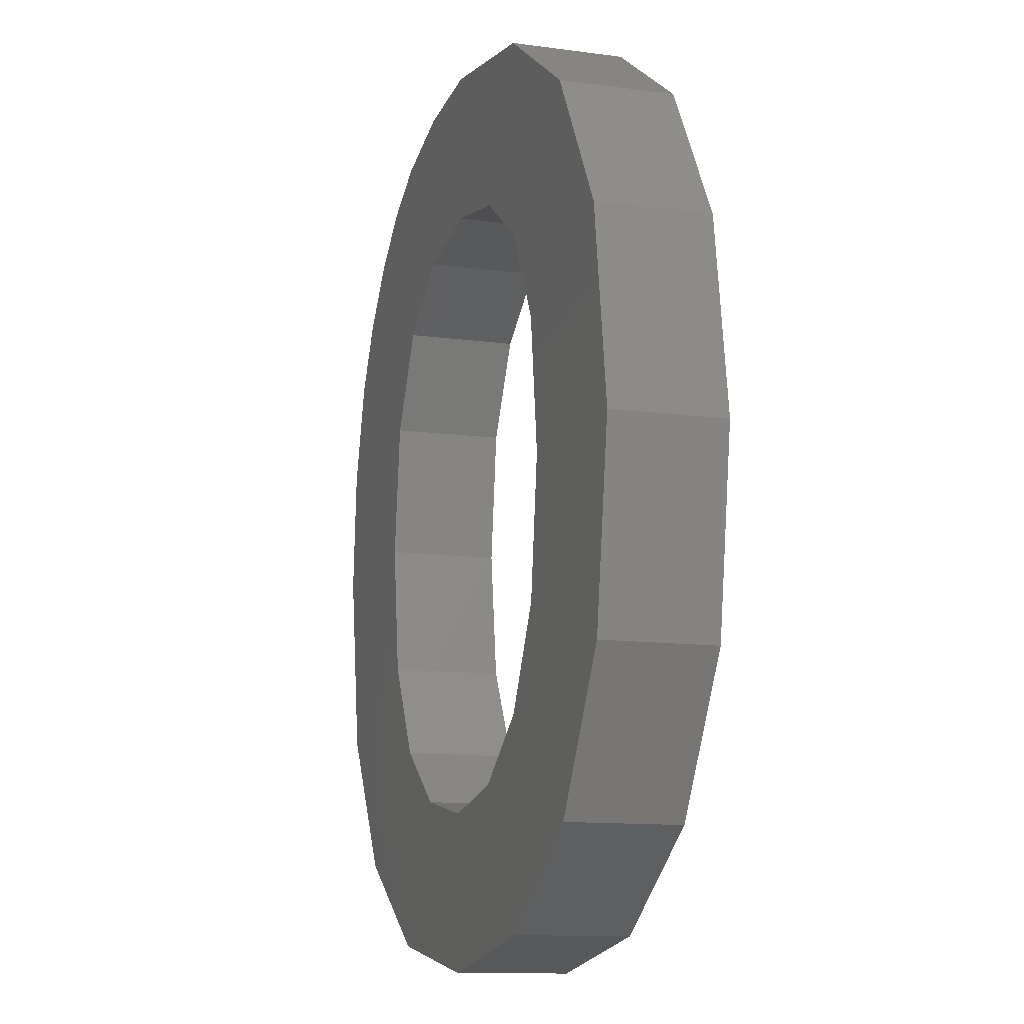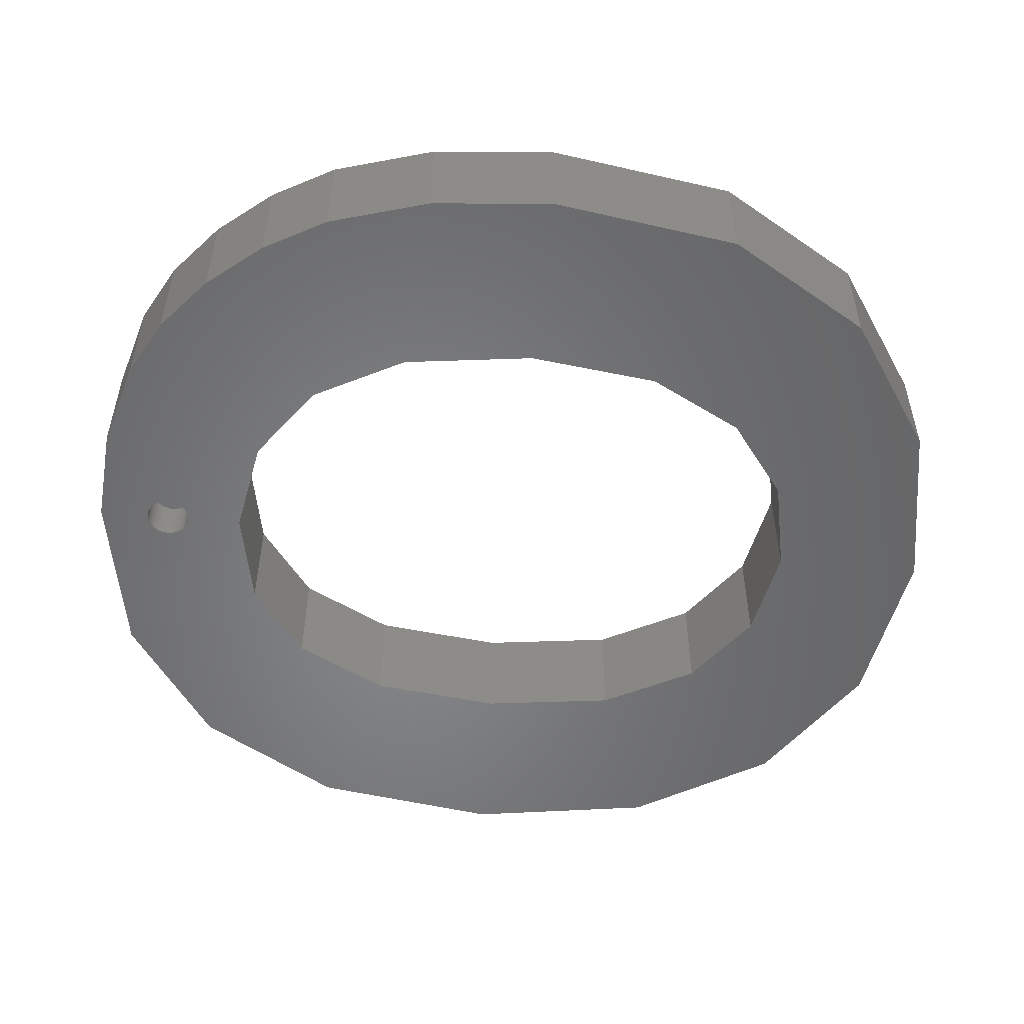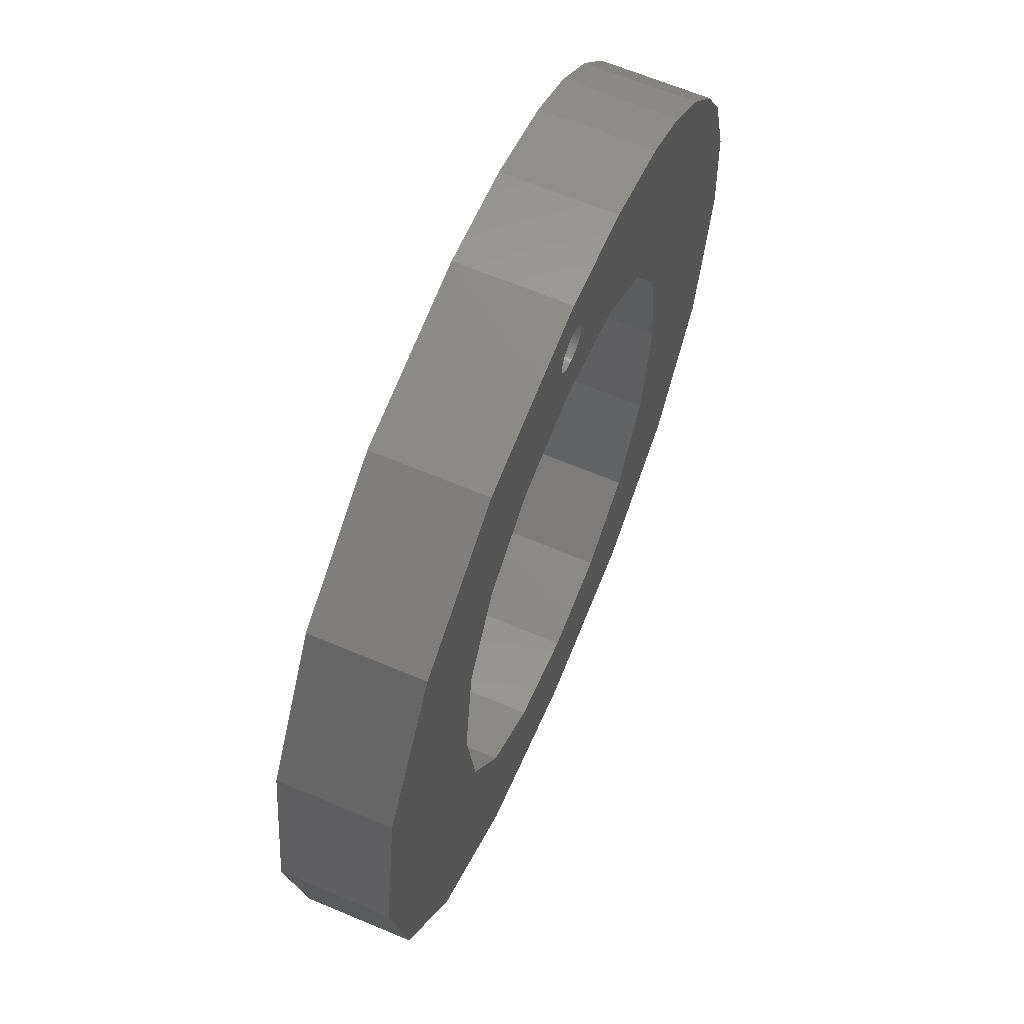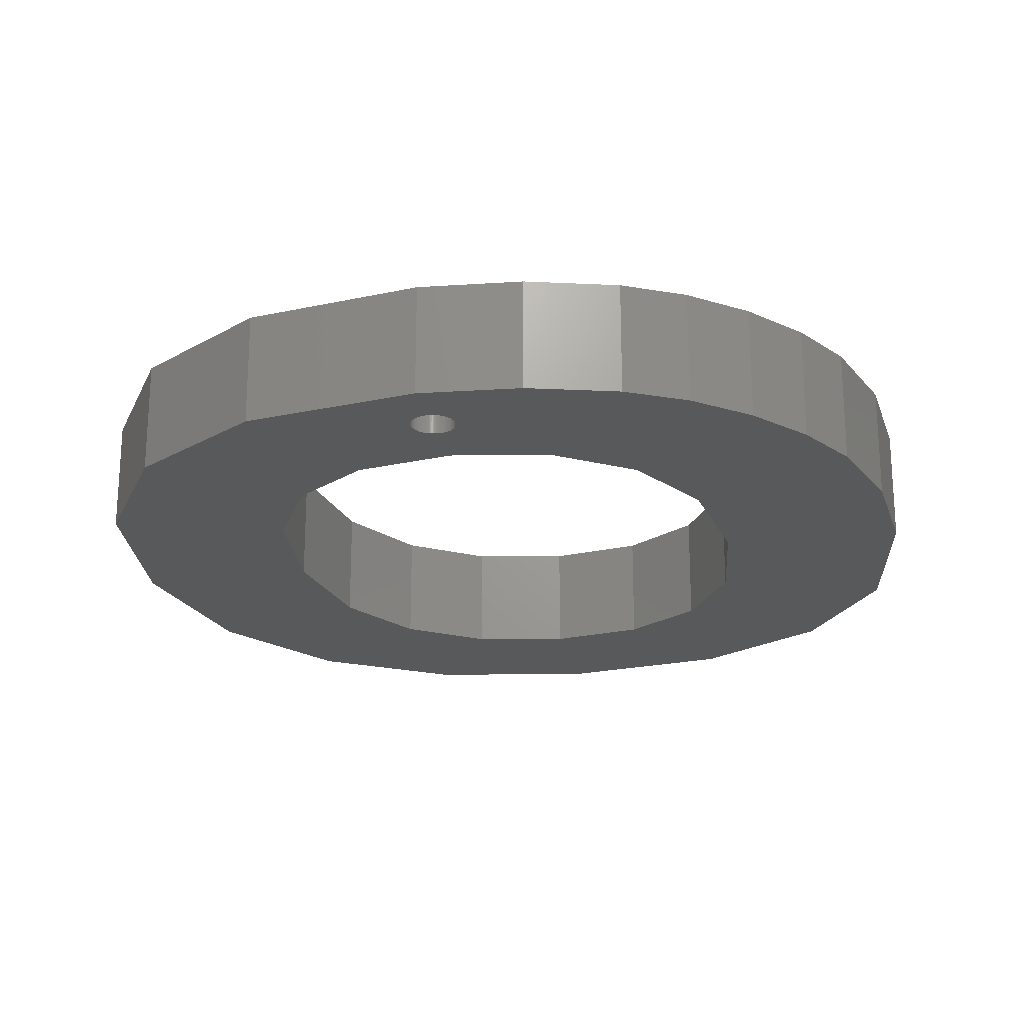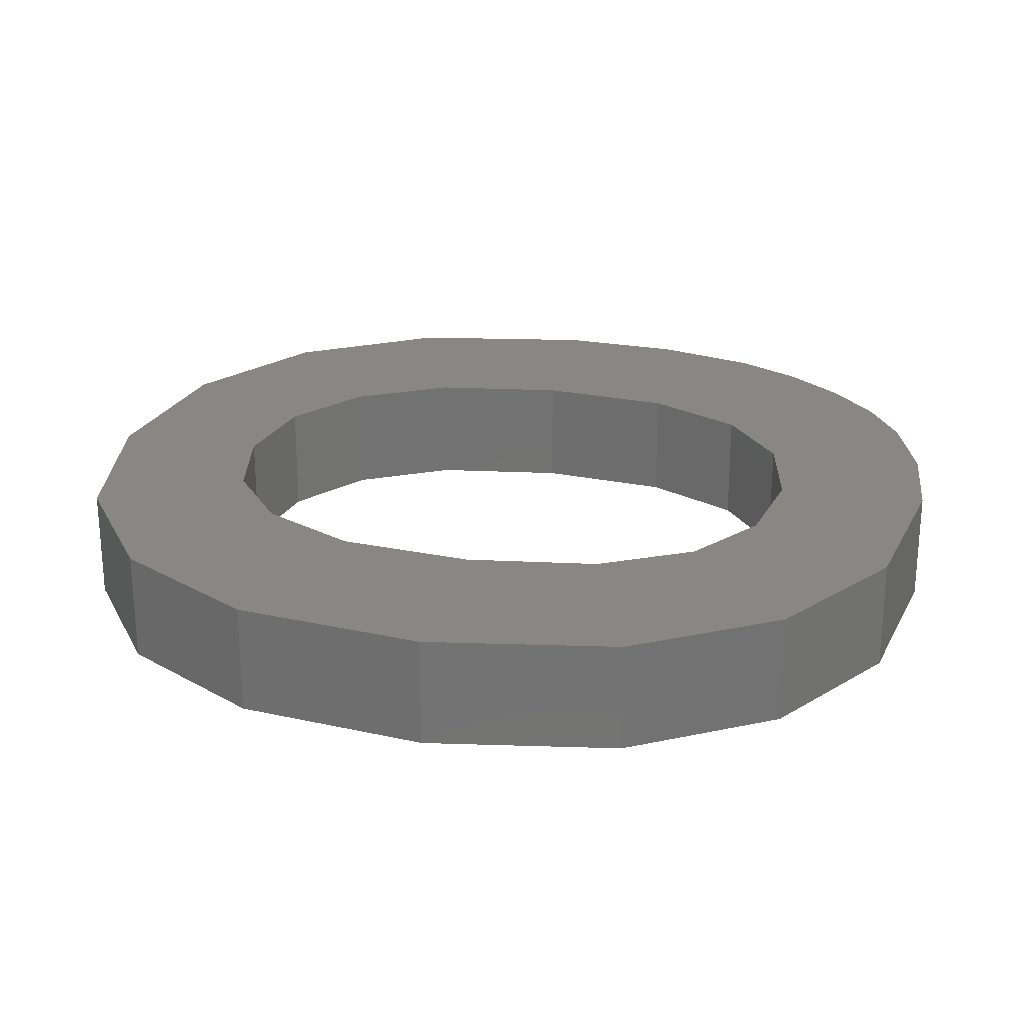
<metadata>
{"format":"stl","ext":"stl","renderer":"f3d","projection":"perspective","resolution":1024,"background":"white","views":[{"elev":-11.9,"azim":72.0,"up":"+Y"},{"elev":-53.1,"azim":-95.1,"up":"+Z"},{"elev":65.4,"azim":112.9,"up":"+Y"},{"elev":-21.3,"azim":-168.4,"up":"+Z"},{"elev":24.5,"azim":101.7,"up":"+Z"}]}
</metadata>
<code>
# stl→obj: 272 verts, 544 faces
v 29.56 39.08 0
v 22.66 37.07 0
v 22.66 37.13 0
v 22.66 37.01 0
v 26.2 32.74 0
v 22.65 36.95 0
v 22.63 36.88 0
v 22.61 36.82 0
v 22.59 36.76 0
v 22.57 36.71 0
v 22.54 36.65 0
v 22.51 36.6 0
v 22.47 36.55 0
v 22.43 36.5 0
v 22.39 36.45 0
v 22.35 36.4 0
v 21.73 33.58 0
v 22.3 36.36 0
v 22.25 36.32 0
v 22.2 36.29 0
v 22.14 36.26 0
v 22.09 36.23 0
v 22.03 36.2 0
v 21.97 36.18 0
v 21.91 36.16 0
v 21.85 36.15 0
v 21.79 36.14 0
v 21.73 36.13 0
v 21.66 36.13 0
v 21.6 36.13 0
v 21.54 36.14 0
v 21.48 36.15 0
v 21.41 36.16 0
v 21.35 36.18 0
v 21.29 36.2 0
v 21.24 36.23 0
v 21.18 36.26 0
v 21.13 36.29 0
v 21.08 36.32 0
v 21.03 36.36 0
v 20.98 36.4 0
v 17.24 32.73 0
v 20.93 36.45 0
v 20.89 36.5 0
v 20.85 36.55 0
v 20.82 36.6 0
v 20.79 36.65 0
v 20.76 36.71 0
v 20.73 36.76 0
v 20.67 37.01 0
v 17.08 40.05 0
v 20.66 37.07 0
v 20.68 36.95 0
v 20.69 36.88 0
v 20.71 36.82 0
v 31.92 13.97 0
v 40.99 19.83 0
v 39.68 11.25 0
v 35.75 4.76 0
v 31.94 25.99 0
v 32.69 20.02 0
v 39.67 28.47 0
v 29.61 9.643 0
v 29.63 0.6816 0
v 26.1 7.049 0
v 21.75 -0.678 0
v 21.73 6.184 0
v 17.35 7.056 0
v 13.79 0.6748 0
v 13.81 9.67 0
v 7.649 4.733 0
v 13.73 30.18 0
v 7.934 35.29 0
v 10.39 37.39 0
v 2.414 19.64 0
v 10.69 19.91 0
v 11.47 13.97 0
v 3.723 11.17 0
v 2.868 25.23 0
v 11.45 25.91 0
v 4.232 29.84 0
v 5.835 32.72 0
v 35.71 34.99 0
v 29.69 30.22 0
v 22.66 37.2 0
v 22.66 37.26 0
v 22.65 37.32 0
v 22.63 37.38 0
v 22.61 37.44 0
v 22.59 37.5 0
v 22.57 37.56 0
v 22.54 37.61 0
v 22.51 37.67 0
v 22.47 37.72 0
v 21.65 40.44 0
v 22.43 37.77 0
v 22.39 37.82 0
v 22.35 37.86 0
v 22.3 37.9 0
v 22.25 37.94 0
v 22.2 37.98 0
v 22.14 38.01 0
v 22.09 38.04 0
v 22.03 38.06 0
v 21.97 38.08 0
v 21.91 38.1 0
v 21.85 38.12 0
v 21.79 38.13 0
v 21.73 38.13 0
v 21.66 38.13 0
v 21.6 38.13 0
v 21.54 38.13 0
v 21.48 38.12 0
v 21.41 38.1 0
v 21.35 38.08 0
v 21.29 38.06 0
v 21.24 38.04 0
v 21.18 38.01 0
v 21.13 37.98 0
v 21.08 37.94 0
v 21.03 37.9 0
v 20.98 37.86 0
v 20.93 37.82 0
v 20.89 37.77 0
v 20.85 37.72 0
v 20.82 37.67 0
v 20.79 37.61 0
v 20.76 37.56 0
v 20.73 37.5 0
v 20.71 37.44 0
v 20.66 37.13 0
v 20.66 37.2 0
v 20.67 37.26 0
v 20.68 37.32 0
v 20.69 37.38 0
v 13.07 38.87 0
v 40.99 19.83 5
v 31.94 25.99 5
v 32.69 20.02 5
v 35.71 34.99 5
v 29.69 30.22 5
v 29.56 39.08 5
v 26.2 32.74 5
v 21.65 40.44 5
v 21.73 33.58 5
v 17.08 40.05 5
v 17.24 32.73 5
v 13.07 38.87 5
v 10.39 37.39 5
v 13.73 30.18 5
v 7.934 35.29 5
v 5.835 32.72 5
v 39.67 28.47 5
v 31.92 13.97 5
v 39.68 11.25 5
v 35.75 4.76 5
v 29.61 9.643 5
v 29.63 0.6816 5
v 26.1 7.049 5
v 21.75 -0.678 5
v 21.73 6.184 5
v 17.35 7.056 5
v 13.79 0.6748 5
v 13.81 9.67 5
v 7.649 4.733 5
v 11.47 13.97 5
v 11.45 25.91 5
v 4.232 29.84 5
v 2.868 25.23 5
v 10.69 19.91 5
v 2.414 19.64 5
v 3.723 11.17 5
v 22.66 37.2 2
v 22.66 37.13 2
v 20.66 37.13 2
v 20.66 37.2 2
v 21.66 38.13 2
v 21.6 38.13 2
v 21.66 36.13 2
v 21.73 36.13 2
v 22.43 36.5 2
v 22.39 36.45 2
v 22.35 37.86 2
v 22.3 37.9 2
v 20.93 37.82 2
v 20.98 37.86 2
v 21.29 38.06 2
v 21.24 38.04 2
v 22.54 37.61 2
v 22.57 37.56 2
v 22.03 38.06 2
v 21.97 38.08 2
v 22.2 37.98 2
v 22.14 38.01 2
v 20.73 37.5 2
v 20.76 37.56 2
v 21.48 38.12 2
v 21.41 38.1 2
v 21.91 36.16 2
v 21.97 36.18 2
v 21.85 36.15 2
v 22.61 37.44 2
v 22.63 37.38 2
v 22.59 37.5 2
v 22.43 37.77 2
v 22.47 37.72 2
v 22.39 37.82 2
v 22.51 37.67 2
v 21.85 38.12 2
v 21.79 38.13 2
v 21.73 38.13 2
v 22.09 38.04 2
v 22.25 37.94 2
v 20.68 37.32 2
v 20.69 37.38 2
v 20.82 37.67 2
v 20.85 37.72 2
v 20.89 37.77 2
v 20.67 37.26 2
v 21.13 37.98 2
v 21.08 37.94 2
v 21.03 37.9 2
v 21.35 38.08 2
v 21.54 38.13 2
v 22.66 37.07 2
v 22.66 37.01 2
v 21.79 36.14 2
v 22.09 36.23 2
v 22.14 36.26 2
v 22.59 36.76 2
v 22.57 36.71 2
v 22.65 37.32 2
v 22.66 37.26 2
v 21.91 38.1 2
v 20.79 37.61 2
v 20.71 37.44 2
v 22.65 36.95 2
v 22.63 36.88 2
v 22.61 36.82 2
v 22.54 36.65 2
v 22.51 36.6 2
v 22.47 36.55 2
v 22.35 36.4 2
v 22.3 36.36 2
v 22.25 36.32 2
v 22.2 36.29 2
v 22.03 36.2 2
v 21.6 36.13 2
v 21.54 36.14 2
v 21.48 36.15 2
v 21.41 36.16 2
v 21.35 36.18 2
v 21.29 36.2 2
v 21.24 36.23 2
v 21.18 36.26 2
v 21.18 38.01 2
v 21.13 36.29 2
v 21.08 36.32 2
v 21.03 36.36 2
v 20.98 36.4 2
v 20.93 36.45 2
v 20.89 36.5 2
v 20.85 36.55 2
v 20.82 36.6 2
v 20.79 36.65 2
v 20.76 36.71 2
v 20.73 36.76 2
v 20.71 36.82 2
v 20.69 36.88 2
v 20.68 36.95 2
v 20.67 37.01 2
v 20.66 37.07 2
f 1 2 3
f 1 4 2
f 5 6 4
f 5 7 6
f 5 8 7
f 5 9 8
f 5 10 9
f 5 11 10
f 5 12 11
f 5 13 12
f 5 14 13
f 5 15 14
f 5 16 15
f 17 16 5
f 16 17 18
f 18 17 19
f 19 17 20
f 20 17 21
f 21 17 22
f 22 17 23
f 23 17 24
f 24 17 25
f 25 17 26
f 26 17 27
f 17 28 27
f 17 29 28
f 17 30 29
f 17 31 30
f 17 32 31
f 17 33 32
f 17 34 33
f 17 35 34
f 17 36 35
f 17 37 36
f 17 38 37
f 17 39 38
f 17 40 39
f 17 41 40
f 42 41 17
f 41 42 43
f 43 42 44
f 44 42 45
f 45 42 46
f 46 42 47
f 47 42 48
f 48 42 49
f 50 51 52
f 51 50 42
f 53 42 50
f 54 42 53
f 55 42 54
f 49 42 55
f 56 57 58
f 56 58 59
f 60 57 61
f 57 60 62
f 57 56 61
f 63 59 64
f 59 63 56
f 64 65 63
f 66 65 64
f 66 67 65
f 66 68 67
f 69 68 66
f 68 69 70
f 71 70 69
f 72 73 74
f 75 76 77
f 70 71 77
f 78 77 71
f 76 75 79
f 80 79 81
f 77 78 75
f 80 82 73
f 80 81 82
f 62 60 83
f 84 83 60
f 84 1 83
f 5 1 84
f 4 1 5
f 85 1 3
f 86 1 85
f 87 1 86
f 88 1 87
f 89 1 88
f 90 1 89
f 91 1 90
f 92 1 91
f 93 1 92
f 94 1 93
f 95 94 96
f 95 96 97
f 95 97 98
f 95 98 99
f 95 99 100
f 95 100 101
f 95 101 102
f 95 102 103
f 95 103 104
f 95 104 105
f 95 105 106
f 95 106 107
f 95 107 108
f 95 108 109
f 95 109 110
f 94 95 1
f 111 95 110
f 112 95 111
f 113 95 112
f 114 95 113
f 115 95 114
f 116 95 115
f 117 95 116
f 118 95 117
f 119 95 118
f 120 95 119
f 121 95 120
f 122 95 121
f 51 122 123
f 51 123 124
f 51 124 125
f 51 125 126
f 51 126 127
f 51 127 128
f 51 128 129
f 51 129 130
f 52 51 131
f 131 51 132
f 132 51 133
f 133 51 134
f 134 51 135
f 135 51 130
f 122 51 95
f 74 42 72
f 42 136 51
f 73 72 80
f 79 80 76
f 42 74 136
f 137 138 139
f 140 141 138
f 142 141 140
f 142 143 141
f 144 143 142
f 143 144 145
f 146 145 144
f 145 146 147
f 148 147 146
f 149 147 148
f 147 149 150
f 151 150 149
f 152 150 151
f 138 137 153
f 154 137 139
f 138 153 140
f 137 154 155
f 155 154 156
f 157 156 154
f 156 157 158
f 159 158 157
f 159 160 158
f 161 160 159
f 162 160 161
f 163 162 164
f 162 163 160
f 165 164 166
f 150 152 167
f 168 167 152
f 164 165 163
f 169 167 168
f 167 169 170
f 171 170 169
f 172 166 171
f 170 171 166
f 166 172 165
f 64 156 158
f 156 64 59
f 156 58 155
f 58 156 59
f 155 57 137
f 57 155 58
f 137 62 153
f 62 137 57
f 153 83 140
f 83 153 62
f 83 142 140
f 142 83 1
f 1 144 142
f 144 1 95
f 95 146 144
f 146 95 51
f 51 148 146
f 148 51 136
f 136 149 148
f 149 136 74
f 74 151 149
f 151 74 73
f 82 151 73
f 151 82 152
f 81 152 82
f 152 81 168
f 79 168 81
f 168 79 169
f 75 169 79
f 169 75 171
f 78 171 75
f 171 78 172
f 71 172 78
f 172 71 165
f 71 163 165
f 163 71 69
f 69 160 163
f 160 69 66
f 66 158 160
f 158 66 64
f 68 164 162
f 164 68 70
f 164 77 166
f 77 164 70
f 166 76 170
f 76 166 77
f 170 80 167
f 80 170 76
f 167 72 150
f 72 167 80
f 72 147 150
f 147 72 42
f 42 145 147
f 145 42 17
f 17 143 145
f 143 17 5
f 5 141 143
f 141 5 84
f 60 141 84
f 141 60 138
f 61 138 60
f 138 61 139
f 56 139 61
f 139 56 154
f 63 154 56
f 154 63 157
f 63 159 157
f 159 63 65
f 65 161 159
f 161 65 67
f 67 162 161
f 162 67 68
f 3 173 85
f 173 3 174
f 175 132 176
f 132 175 131
f 111 177 178
f 177 111 110
f 28 179 180
f 179 28 29
f 15 181 14
f 181 15 182
f 99 183 184
f 183 99 98
f 185 122 186
f 122 185 123
f 117 187 188
f 187 117 116
f 91 189 92
f 189 91 190
f 105 191 192
f 191 105 104
f 102 193 194
f 193 102 101
f 195 128 196
f 128 195 129
f 114 197 198
f 197 114 113
f 24 199 200
f 199 24 25
f 25 201 199
f 201 25 26
f 88 202 89
f 202 88 203
f 89 204 90
f 204 89 202
f 94 205 96
f 205 94 206
f 96 207 97
f 207 96 205
f 93 206 94
f 206 93 208
f 108 209 210
f 209 108 107
f 109 210 211
f 210 109 108
f 103 194 212
f 194 103 102
f 101 213 193
f 213 101 100
f 214 135 215
f 135 214 134
f 216 125 217
f 125 216 126
f 218 123 185
f 123 218 124
f 219 134 214
f 134 219 133
f 120 220 221
f 220 120 119
f 121 221 222
f 221 121 120
f 115 198 223
f 198 115 114
f 112 178 224
f 178 112 111
f 4 225 2
f 225 4 226
f 27 180 227
f 180 27 28
f 21 228 229
f 228 21 22
f 10 230 9
f 230 10 231
f 86 232 87
f 232 86 233
f 85 233 86
f 233 85 173
f 87 203 88
f 203 87 232
f 90 190 91
f 190 90 204
f 97 183 98
f 183 97 207
f 92 208 93
f 208 92 189
f 107 234 209
f 234 107 106
f 106 192 234
f 192 106 105
f 110 211 177
f 211 110 109
f 104 212 191
f 212 104 103
f 100 184 213
f 184 100 99
f 217 124 218
f 124 217 125
f 196 127 235
f 127 196 128
f 235 126 216
f 126 235 127
f 215 130 236
f 130 215 135
f 236 129 195
f 129 236 130
f 176 133 219
f 133 176 132
f 225 173 174
f 226 173 225
f 226 233 173
f 237 233 226
f 237 232 233
f 238 232 237
f 238 203 232
f 239 203 238
f 239 202 203
f 230 202 239
f 230 204 202
f 231 204 230
f 231 190 204
f 240 190 231
f 240 189 190
f 241 189 240
f 241 208 189
f 242 208 241
f 242 206 208
f 181 206 242
f 181 205 206
f 182 205 181
f 182 207 205
f 243 207 182
f 243 183 207
f 244 183 243
f 244 184 183
f 245 184 244
f 245 213 184
f 246 213 245
f 246 193 213
f 229 193 246
f 229 194 193
f 228 194 229
f 228 212 194
f 247 212 228
f 247 191 212
f 200 191 247
f 200 192 191
f 199 192 200
f 199 234 192
f 201 234 199
f 201 209 234
f 227 209 201
f 227 210 209
f 180 210 227
f 180 211 210
f 179 211 180
f 179 177 211
f 248 177 179
f 248 178 177
f 249 178 248
f 249 224 178
f 250 224 249
f 250 197 224
f 251 197 250
f 251 198 197
f 252 198 251
f 252 223 198
f 253 223 252
f 253 187 223
f 254 187 253
f 254 188 187
f 255 188 254
f 255 256 188
f 257 256 255
f 257 220 256
f 258 220 257
f 258 221 220
f 259 221 258
f 259 222 221
f 260 222 259
f 260 186 222
f 261 186 260
f 261 185 186
f 262 185 261
f 262 218 185
f 263 218 262
f 263 217 218
f 264 217 263
f 264 216 217
f 265 216 264
f 265 235 216
f 266 235 265
f 266 196 235
f 267 196 266
f 267 195 196
f 268 195 267
f 268 236 195
f 269 236 268
f 269 215 236
f 270 215 269
f 270 214 215
f 271 214 270
f 271 219 214
f 272 219 271
f 272 176 219
f 176 272 175
f 119 256 220
f 256 119 118
f 118 188 256
f 188 118 117
f 122 222 186
f 222 122 121
f 116 223 187
f 223 116 115
f 113 224 197
f 224 113 112
f 2 174 3
f 174 2 225
f 23 200 247
f 200 23 24
f 12 240 11
f 240 12 241
f 9 239 8
f 239 9 230
f 7 237 6
f 237 7 238
f 30 249 248
f 249 30 31
f 260 43 261
f 43 260 41
f 267 55 268
f 55 267 49
f 268 54 269
f 54 268 55
f 270 50 271
f 50 270 53
f 272 131 175
f 131 272 52
f 19 246 245
f 246 19 20
f 18 245 244
f 245 18 19
f 22 247 228
f 247 22 23
f 26 227 201
f 227 26 27
f 11 231 10
f 231 11 240
f 13 241 12
f 241 13 242
f 8 238 7
f 238 8 239
f 6 226 4
f 226 6 237
f 29 248 179
f 248 29 30
f 38 258 257
f 258 38 39
f 35 254 253
f 254 35 36
f 36 255 254
f 255 36 37
f 31 250 249
f 250 31 32
f 263 46 264
f 46 263 45
f 266 49 267
f 49 266 48
f 269 53 270
f 53 269 54
f 271 52 272
f 52 271 50
f 14 242 13
f 242 14 181
f 16 244 243
f 244 16 18
f 16 182 15
f 182 16 243
f 20 229 246
f 229 20 21
f 37 257 255
f 257 37 38
f 39 259 258
f 259 39 40
f 40 260 259
f 260 40 41
f 34 253 252
f 253 34 35
f 261 44 262
f 44 261 43
f 262 45 263
f 45 262 44
f 32 251 250
f 251 32 33
f 33 252 251
f 252 33 34
f 264 47 265
f 47 264 46
f 265 48 266
f 48 265 47

</code>
